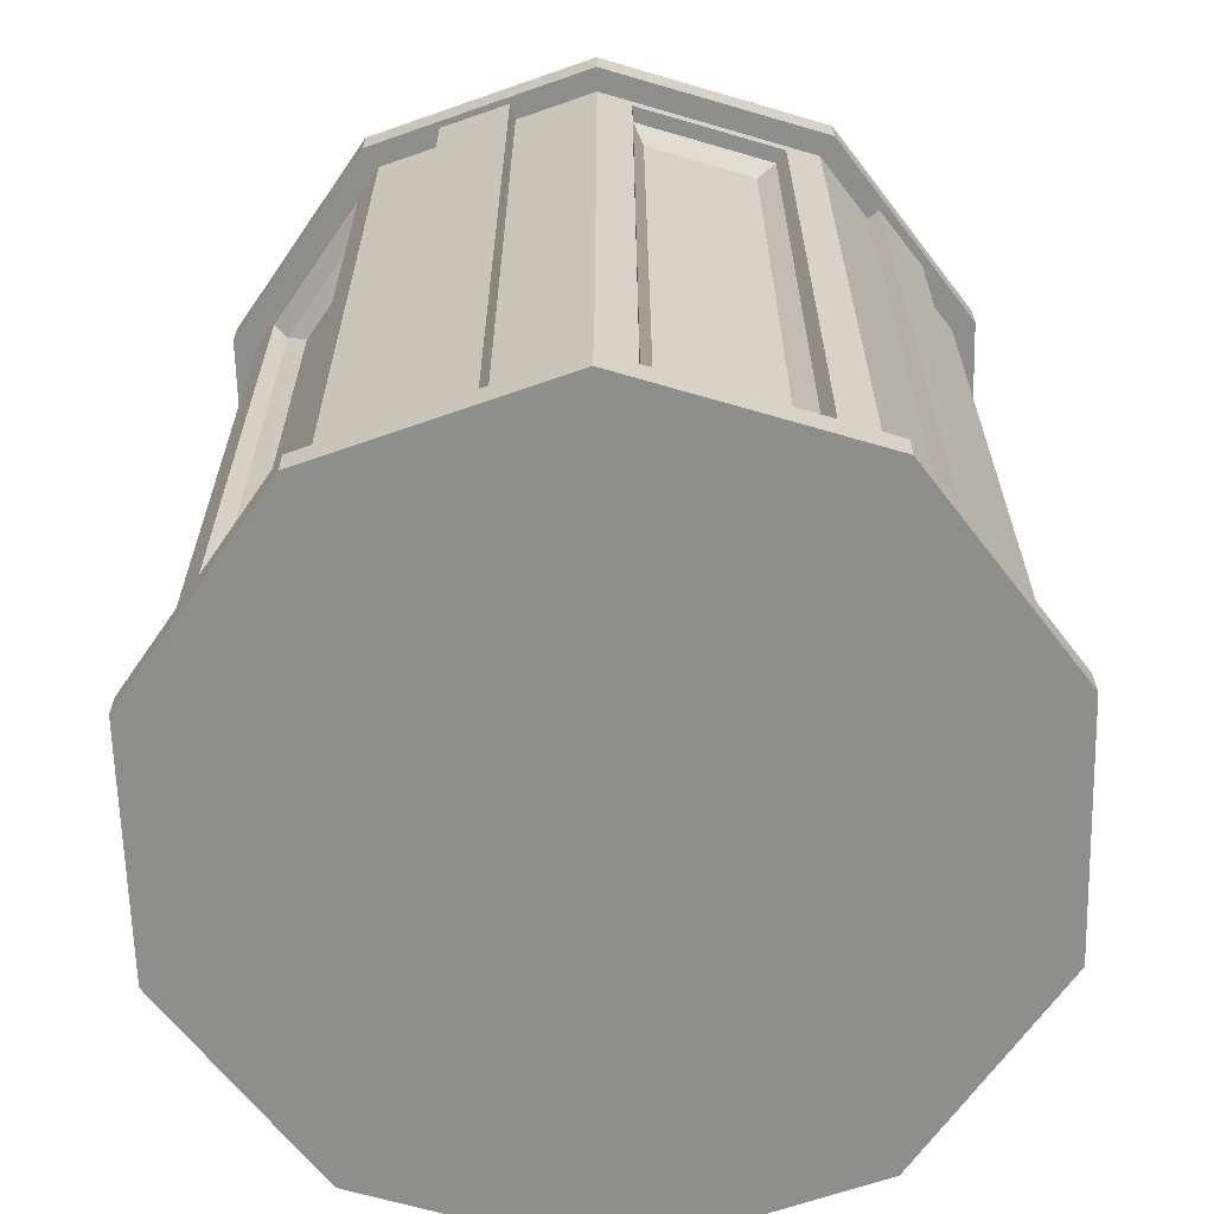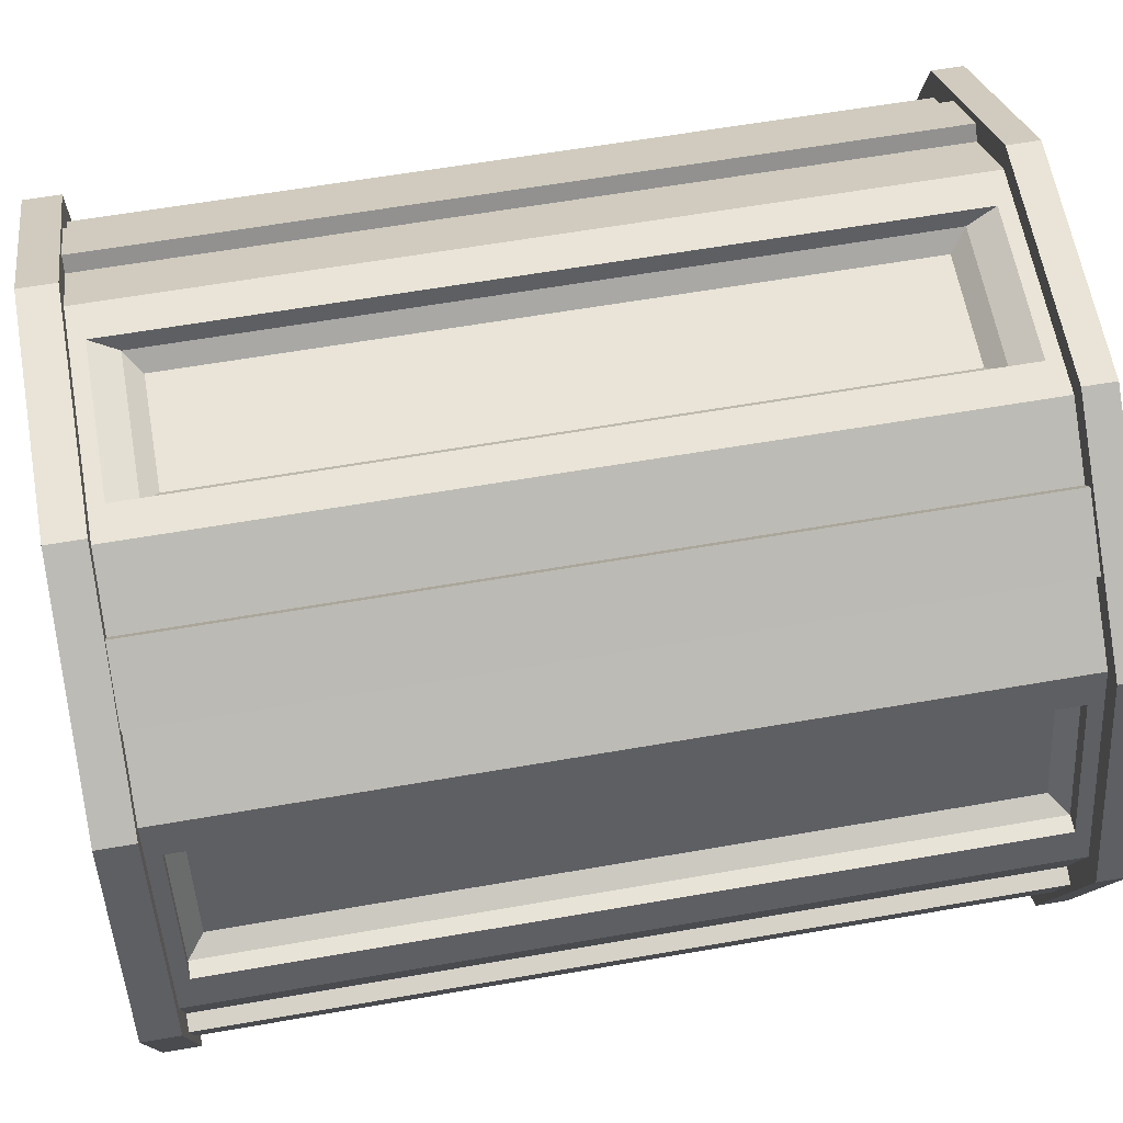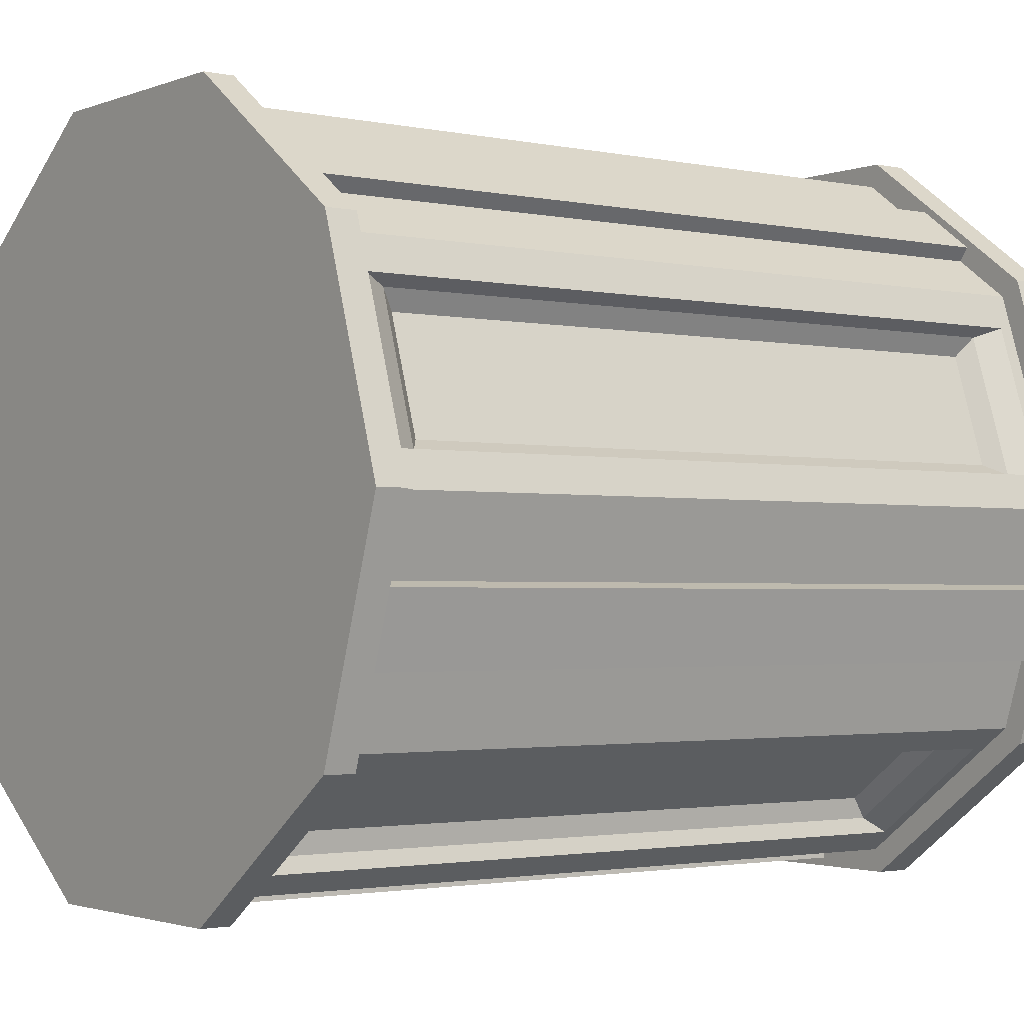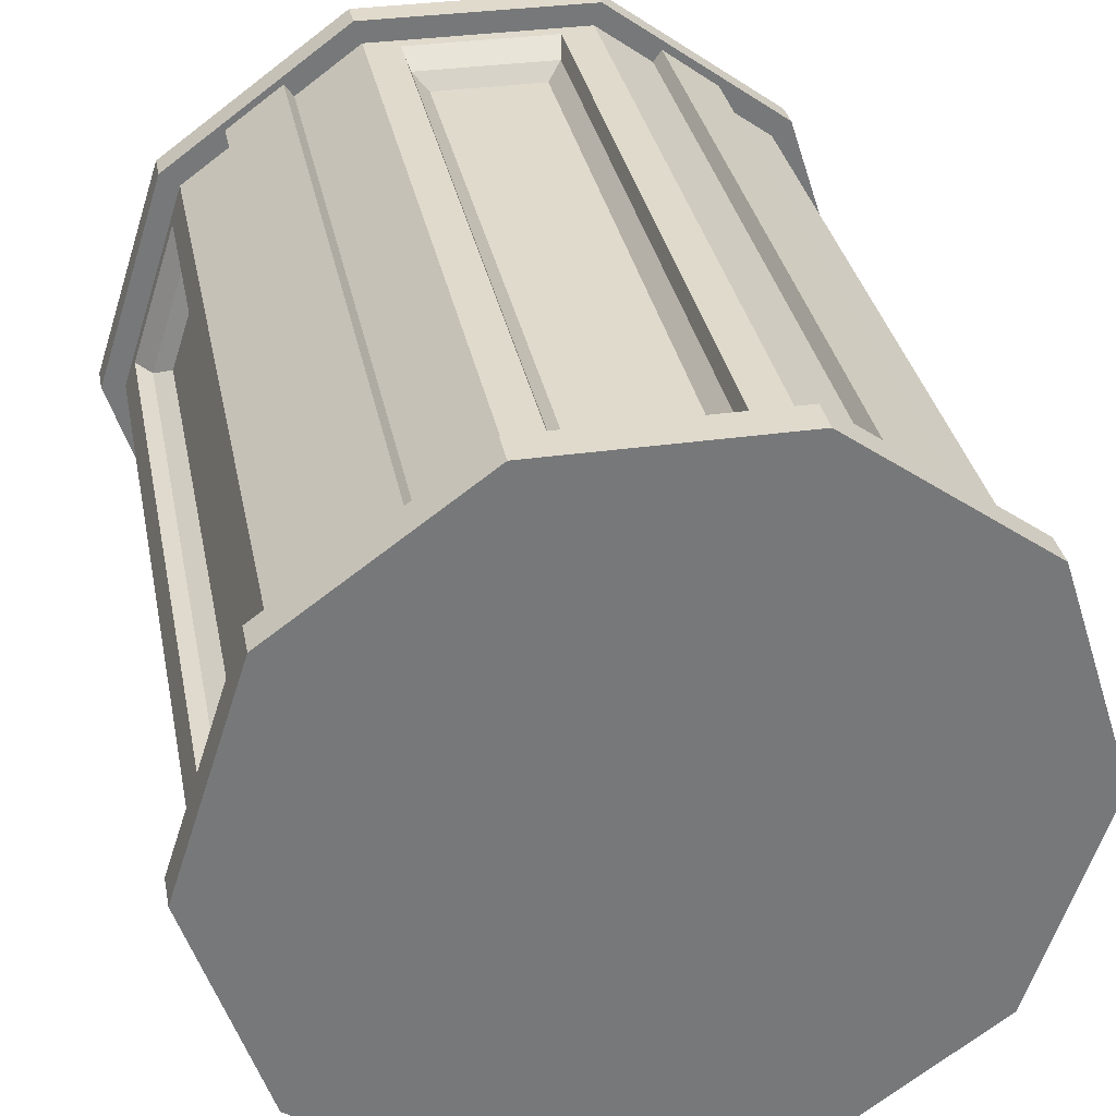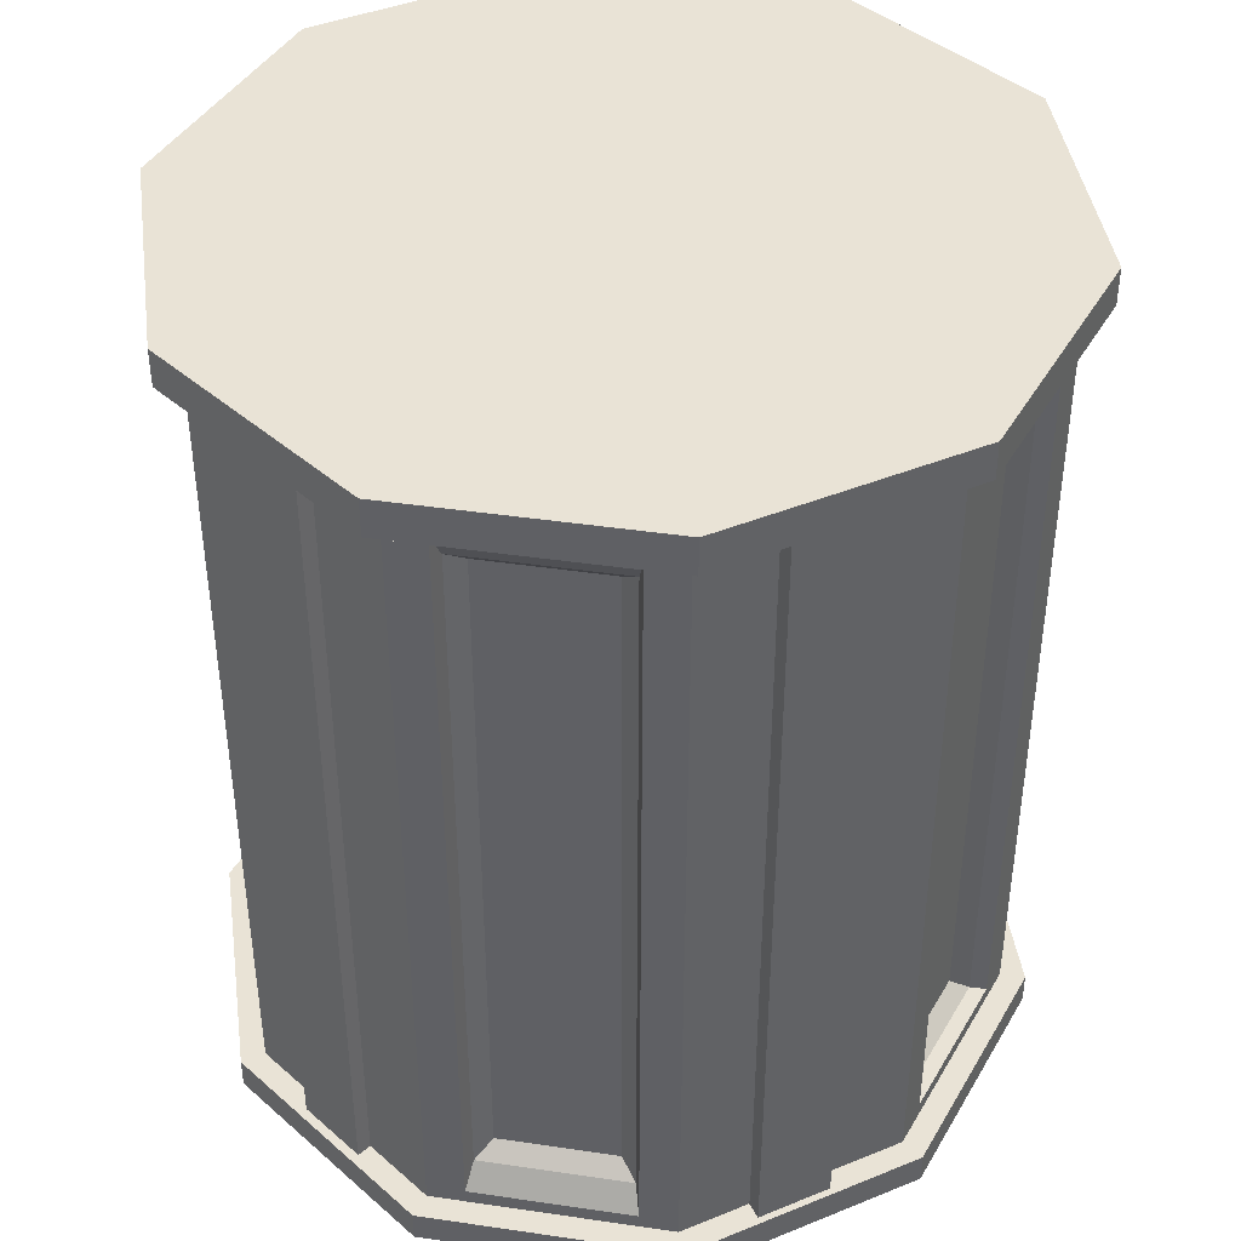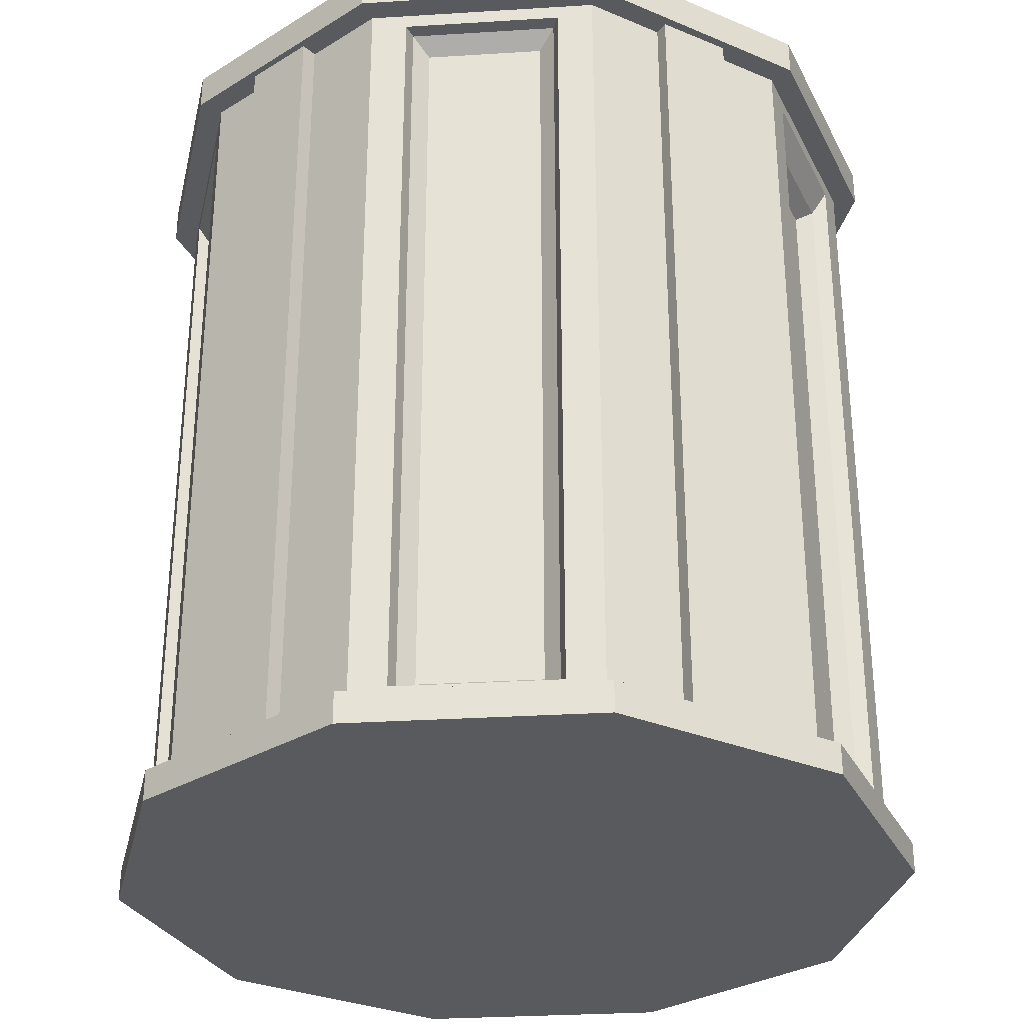
<metadata>
{"format":"obj","ext":"obj","renderer":"f3d","projection":"perspective","resolution":1024,"background":"white","views":[{"elev":-64.8,"azim":-88.5,"up":"+Y"},{"elev":60.8,"azim":-100.1,"up":"+Z"},{"elev":-2.0,"azim":53.1,"up":"+Z"},{"elev":33.1,"azim":168.9,"up":"+Z"},{"elev":42.1,"azim":-134.0,"up":"+Y"},{"elev":-31.0,"azim":-66.9,"up":"+Y"}]}
</metadata>
<code>
g default
v 0.3931 0.03457 -0.1746
v 0.4211 0.03457 -0.0899
v 0.3931 1.035 -0.1746
v 0.4211 1.035 -0.0899
v 0.4121 1.035 -0.1809
v 0.4402 1.035 -0.0962
v 0.4121 0.03457 -0.1809
v 0.4402 0.03457 -0.0962
v 0.2939 0.03457 0.3148
v 0.2218 0.03457 0.3674
v 0.2939 1.035 0.3148
v 0.2218 1.035 0.3674
v 0.3057 1.035 0.331
v 0.2336 1.035 0.3835
v 0.3057 0.03457 0.331
v 0.2336 0.03457 0.3835
v -0.2106 0.03457 0.3733
v -0.2824 0.03457 0.3203
v -0.2106 1.035 0.3733
v -0.2824 1.035 0.3203
v -0.2225 1.035 0.3894
v -0.2943 1.035 0.3364
v -0.2225 0.03457 0.3894
v -0.2943 0.03457 0.3364
v -0.4182 0.03457 -0.09781
v -0.3909 0.03457 -0.1827
v -0.4182 1.035 -0.09781
v -0.3909 1.035 -0.1827
v -0.4373 1.035 -0.104
v -0.4099 1.035 -0.1889
v -0.4373 0.03457 -0.104
v -0.4099 0.03457 -0.1889
v -0.04461 0.03457 -0.4252
v 0.04461 0.03457 -0.4252
v -0.04461 1.035 -0.4252
v 0.04461 1.035 -0.4252
v -0.04461 1.035 -0.4452
v 0.04461 1.035 -0.4452
v -0.04461 0.03457 -0.4452
v 0.04461 0.03457 -0.4452
v 0.3637 0 -0.2642
v 0.1389 0 -0.4276
v -0.1389 0 -0.4276
v -0.3637 0 -0.2642
v -0.4496 0 0
v -0.3637 0 0.2642
v -0.1389 0 0.4276
v 0.1389 0 0.4276
v 0.3637 0 0.2642
v 0.4496 0 0
v 0.3637 1.047 -0.2642
v 0.1389 1.047 -0.4276
v -0.1389 1.047 -0.4276
v -0.3637 1.047 -0.2642
v -0.4496 1.047 0
v -0.3637 1.047 0.2642
v -0.1389 1.047 0.4276
v 0.1389 1.047 0.4276
v 0.3637 1.047 0.2642
v 0.4496 1.047 0
v 0 0 0
v 0 1.047 0
v 0.3637 1.003 -0.2642
v 0.1389 1.003 -0.4276
v -0.1389 1.003 -0.4276
v -0.3637 1.003 -0.2642
v -0.4496 1.003 0
v -0.3637 1.003 0.2642
v -0.1389 1.003 0.4276
v 0.1389 1.003 0.4276
v 0.3637 1.003 0.2642
v 0.4496 1.003 0
v 0.3637 0.03784 -0.2642
v 0.1389 0.03784 -0.4276
v -0.1389 0.03784 -0.4276
v -0.3637 0.03784 -0.2642
v -0.4496 0.03784 0
v -0.3637 0.03784 0.2642
v -0.1389 0.03784 0.4276
v 0.1389 0.03784 0.4276
v 0.3637 0.03784 0.2642
v 0.4496 0.03784 0
v 0.3878 1.003 -0.2817
v 0.1481 1.003 -0.4559
v 0.1481 1.047 -0.4559
v 0.3878 1.047 -0.2817
v -0.1481 1.003 -0.4559
v -0.1481 1.047 -0.4559
v -0.3878 1.003 -0.2817
v -0.3878 1.047 -0.2817
v -0.4793 1.003 0
v -0.4793 1.047 0
v -0.3878 1.003 0.2817
v -0.3878 1.047 0.2817
v -0.1481 1.003 0.4559
v -0.1481 1.047 0.4559
v 0.1481 1.003 0.4559
v 0.1481 1.047 0.4559
v 0.3878 1.003 0.2817
v 0.3878 1.047 0.2817
v 0.4793 1.003 0
v 0.4793 1.047 0
v 0.3878 0 -0.2817
v 0.1481 0 -0.4559
v 0.1481 0.03784 -0.4559
v 0.3878 0.03784 -0.2817
v -0.1481 0 -0.4559
v -0.1481 0.03784 -0.4559
v -0.3878 0 -0.2817
v -0.3878 0.03784 -0.2817
v -0.4793 0 0
v -0.4793 0.03784 0
v -0.3878 0 0.2817
v -0.3878 0.03784 0.2817
v -0.1481 0 0.4559
v -0.1481 0.03784 0.4559
v 0.1481 0 0.4559
v 0.1481 0.03784 0.4559
v 0.3878 0 0.2817
v 0.3878 0.03784 0.2817
v 0.4793 0 0
v 0.4793 0.03784 0
v 0.3286 0.05552 -0.2897
v 0.174 0.05552 -0.4021
v 0.174 0.9855 -0.4021
v 0.3286 0.9855 -0.2897
v -0.174 0.05552 -0.4021
v -0.3286 0.05552 -0.2897
v -0.3286 0.9855 -0.2897
v -0.174 0.9855 -0.4021
v -0.4362 0.05552 0.04124
v -0.3771 0.05552 0.223
v -0.3771 0.9855 0.223
v -0.4362 0.9855 0.04124
v -0.09556 0.05552 0.4276
v 0.09556 0.05552 0.4276
v 0.09556 0.9855 0.4276
v -0.09556 0.9855 0.4276
v 0.3771 0.05552 0.223
v 0.4362 0.05552 0.04124
v 0.4362 0.9855 0.04124
v 0.3771 0.9855 0.223
v 0.3123 0.08784 -0.2785
v 0.2862 0.1065 -0.2744
v 0.1725 0.1065 -0.357
v 0.1684 0.08784 -0.3831
v 0.1725 0.9346 -0.357
v 0.1684 0.9532 -0.3831
v 0.2862 0.9346 -0.2744
v 0.3123 0.9532 -0.2785
v -0.1684 0.08784 -0.3831
v -0.1725 0.1065 -0.357
v -0.2862 0.1065 -0.2744
v -0.3123 0.08784 -0.2785
v -0.2862 0.9346 -0.2744
v -0.3123 0.9532 -0.2785
v -0.1725 0.9346 -0.357
v -0.1684 0.9532 -0.3831
v -0.4164 0.05552 0.04179
v -0.3929 0.07558 0.05377
v -0.3494 0.07558 0.1874
v -0.3614 0.05552 0.2109
v -0.3494 0.9655 0.1874
v -0.3614 0.9855 0.2109
v -0.3929 0.9655 0.05377
v -0.4164 0.9855 0.04179
v -0.08892 0.08784 0.4089
v -0.07026 0.1065 0.3902
v 0.07026 0.1065 0.3902
v 0.08892 0.08784 0.4089
v 0.07026 0.9346 0.3902
v 0.08892 0.9532 0.4089
v -0.07026 0.9346 0.3902
v -0.08892 0.9532 0.4089
v 0.3614 0.08784 0.2109
v 0.3494 0.1065 0.1874
v 0.3929 0.1065 0.05377
v 0.4164 0.08784 0.04179
v 0.3929 0.9346 0.05377
v 0.4164 0.9532 0.04179
v 0.3494 0.9346 0.1874
v 0.3614 0.9532 0.2109
g pCube8
f 1 2 4 3
f 3 4 6 5
f 5 6 8 7
f 7 8 2 1
f 2 8 6 4
f 7 1 3 5
f 9 10 12 11
f 11 12 14 13
f 13 14 16 15
f 15 16 10 9
f 10 16 14 12
f 15 9 11 13
f 17 18 20 19
f 19 20 22 21
f 21 22 24 23
f 23 24 18 17
f 18 24 22 20
f 23 17 19 21
f 25 26 28 27
f 27 28 30 29
f 29 30 32 31
f 31 32 26 25
f 26 32 30 28
f 31 25 27 29
f 33 34 36 35
f 35 36 38 37
f 37 38 40 39
f 39 40 34 33
f 34 40 38 36
f 39 33 35 37
f 83 84 85 86
f 84 87 88 85
f 87 89 90 88
f 89 91 92 90
f 91 93 94 92
f 93 95 96 94
f 95 97 98 96
f 97 99 100 98
f 99 101 102 100
f 101 83 86 102
f 42 41 61
f 43 42 61
f 44 43 61
f 45 44 61
f 46 45 61
f 47 46 61
f 48 47 61
f 49 48 61
f 50 49 61
f 41 50 61
f 51 52 62
f 52 53 62
f 53 54 62
f 54 55 62
f 55 56 62
f 56 57 62
f 57 58 62
f 58 59 62
f 59 60 62
f 60 51 62
f 74 75 65 64
f 76 77 67 66
f 78 79 69 68
f 80 81 71 70
f 82 73 63 72
f 103 104 105 106
f 104 107 108 105
f 107 109 110 108
f 109 111 112 110
f 111 113 114 112
f 113 115 116 114
f 115 117 118 116
f 117 119 120 118
f 119 121 122 120
f 121 103 106 122
f 63 64 84 83
f 52 51 86 85
f 64 65 87 84
f 53 52 85 88
f 65 66 89 87
f 54 53 88 90
f 66 67 91 89
f 55 54 90 92
f 67 68 93 91
f 56 55 92 94
f 68 69 95 93
f 57 56 94 96
f 69 70 97 95
f 58 57 96 98
f 70 71 99 97
f 59 58 98 100
f 71 72 101 99
f 60 59 100 102
f 72 63 83 101
f 51 60 102 86
f 41 42 104 103
f 74 73 106 105
f 42 43 107 104
f 75 74 105 108
f 43 44 109 107
f 76 75 108 110
f 44 45 111 109
f 77 76 110 112
f 45 46 113 111
f 78 77 112 114
f 46 47 115 113
f 79 78 114 116
f 47 48 117 115
f 80 79 116 118
f 48 49 119 117
f 81 80 118 120
f 49 50 121 119
f 82 81 120 122
f 50 41 103 121
f 73 82 122 106
f 73 74 124 123
f 74 64 125 124
f 64 63 126 125
f 63 73 123 126
f 75 76 128 127
f 76 66 129 128
f 66 65 130 129
f 65 75 127 130
f 77 78 132 131
f 78 68 133 132
f 68 67 134 133
f 67 77 131 134
f 79 80 136 135
f 80 70 137 136
f 70 69 138 137
f 69 79 135 138
f 81 82 140 139
f 82 72 141 140
f 72 71 142 141
f 71 81 139 142
f 143 144 149 150
f 144 143 146 145
f 145 146 148 147
f 147 148 150 149
f 151 152 157 158
f 152 151 154 153
f 153 154 156 155
f 155 156 158 157
f 159 160 165 166
f 160 159 162 161
f 161 162 164 163
f 163 164 166 165
f 167 168 173 174
f 168 167 170 169
f 169 170 172 171
f 171 172 174 173
f 175 176 181 182
f 176 175 178 177
f 177 178 180 179
f 179 180 182 181
f 144 145 147 149
f 152 153 155 157
f 160 161 163 165
f 168 169 171 173
f 176 177 179 181
f 123 124 146 143
f 124 125 148 146
f 125 126 150 148
f 126 123 143 150
f 127 128 154 151
f 128 129 156 154
f 129 130 158 156
f 130 127 151 158
f 131 132 162 159
f 132 133 164 162
f 133 134 166 164
f 134 131 159 166
f 135 136 170 167
f 136 137 172 170
f 137 138 174 172
f 138 135 167 174
f 139 140 178 175
f 140 141 180 178
f 141 142 182 180
f 142 139 175 182

</code>
